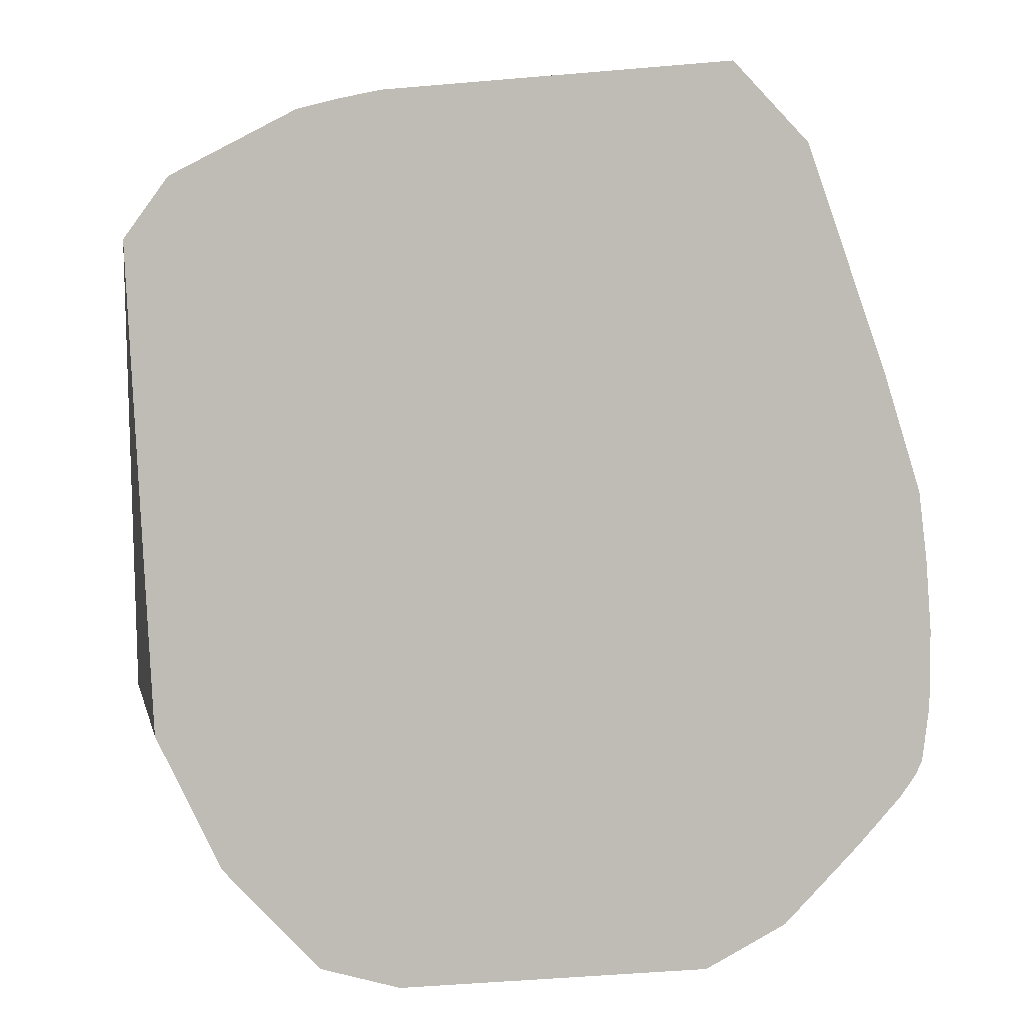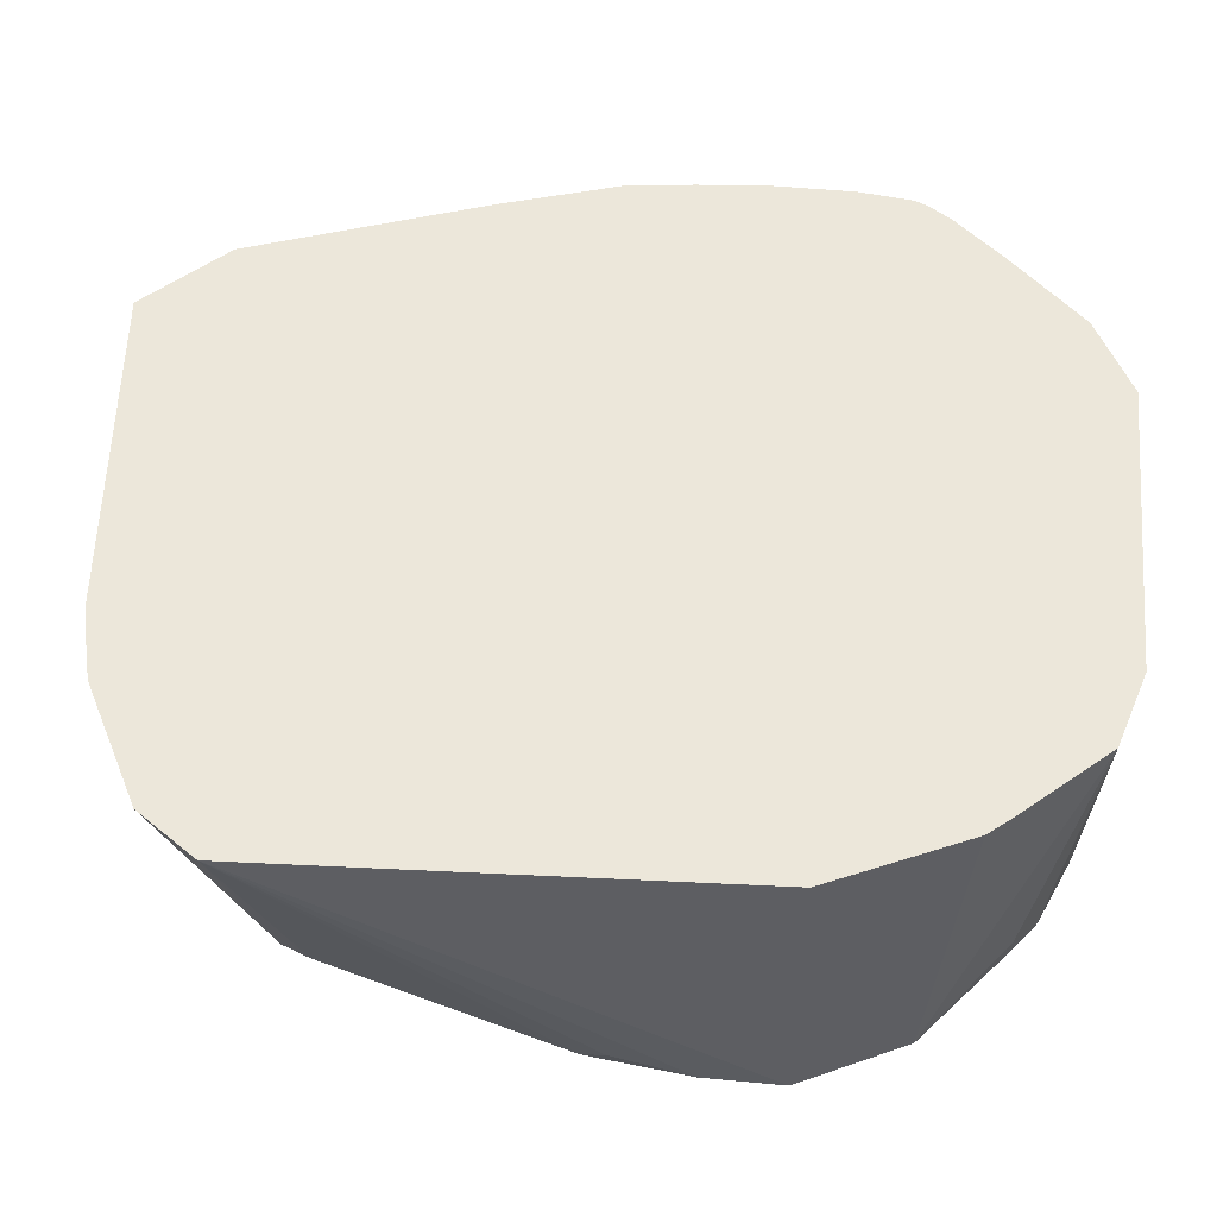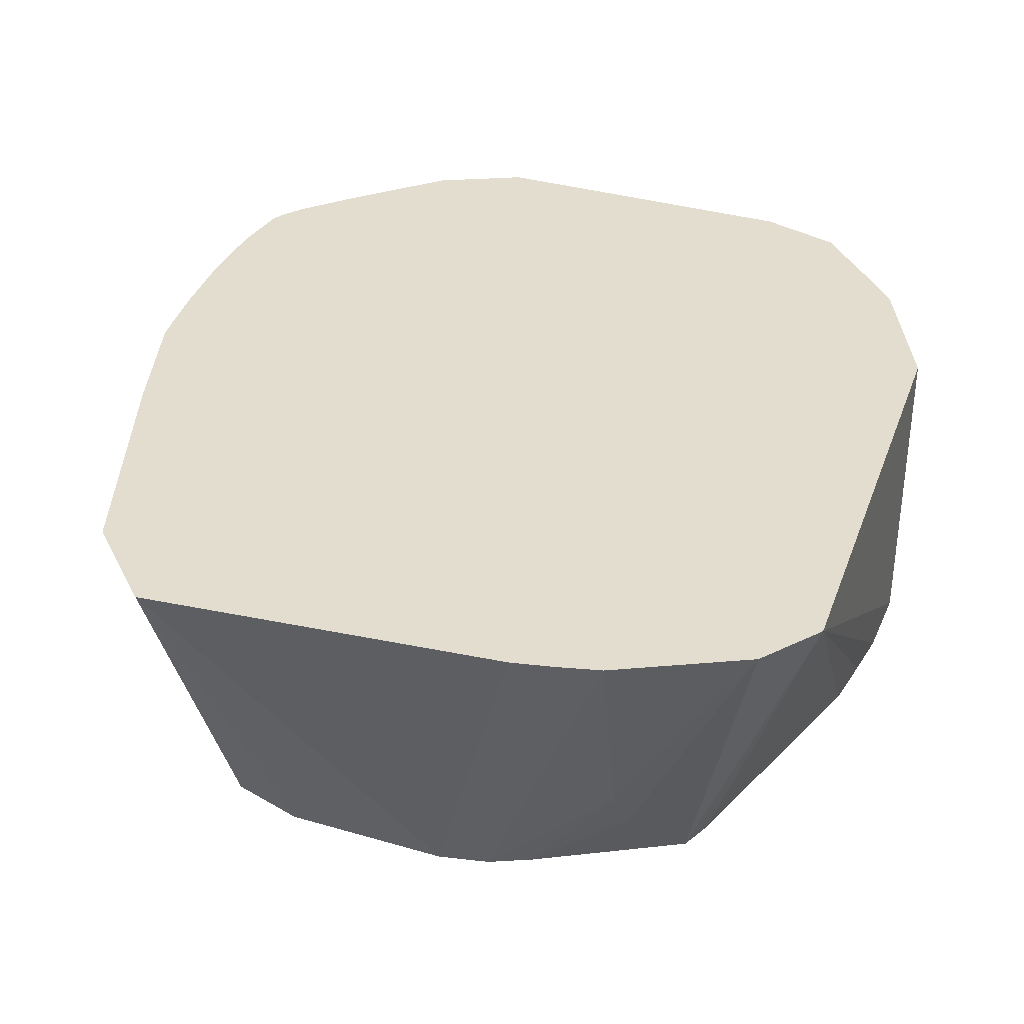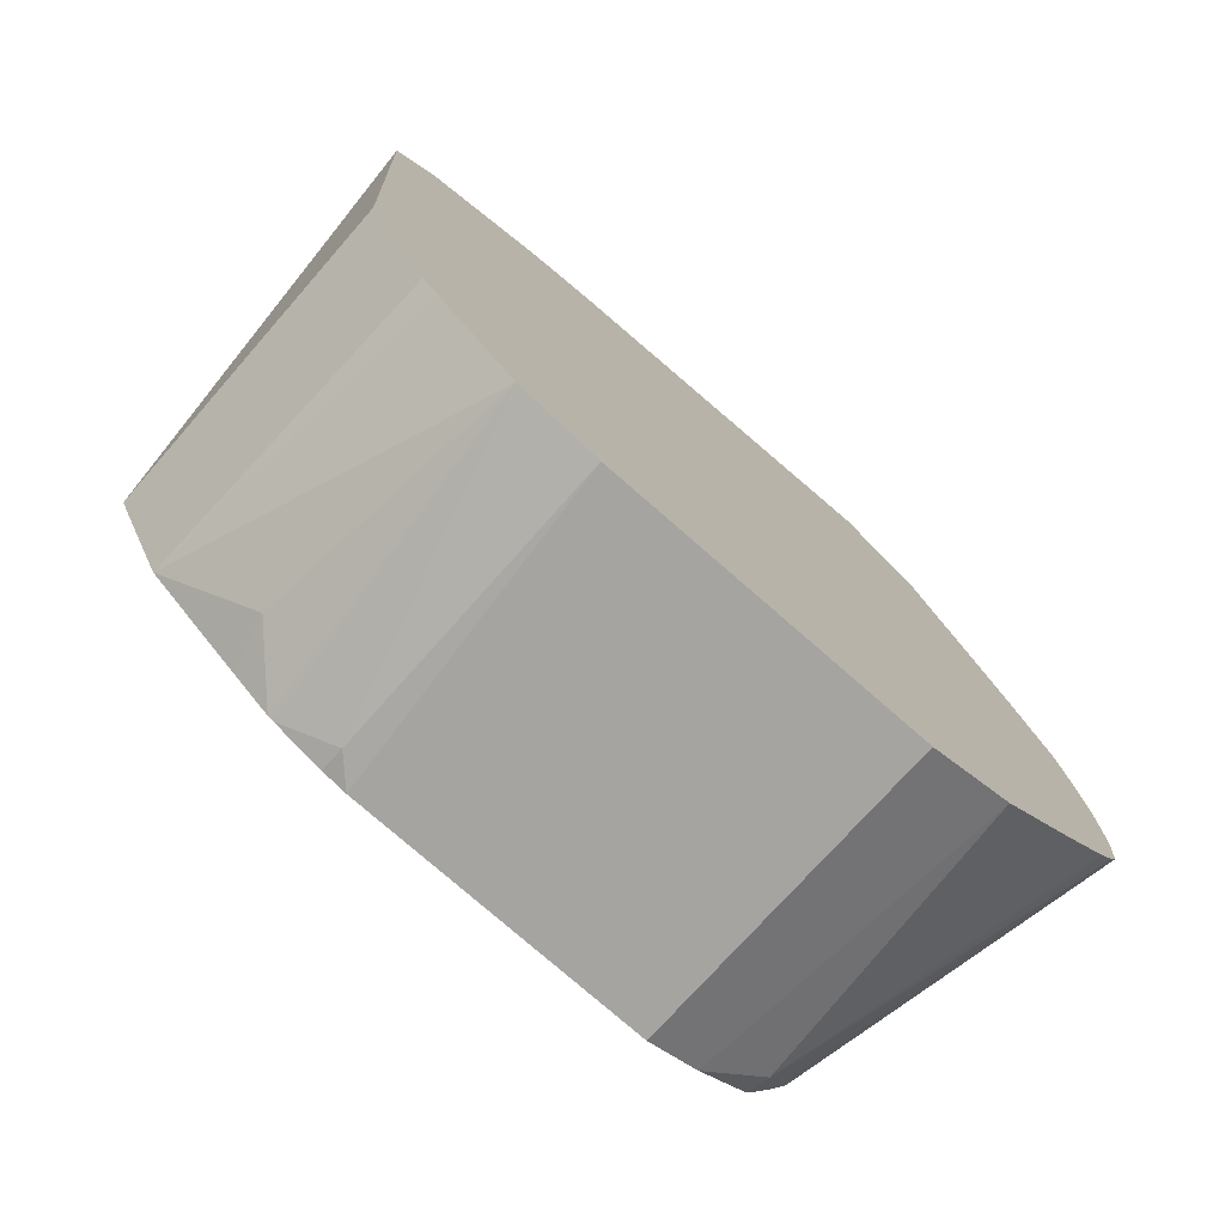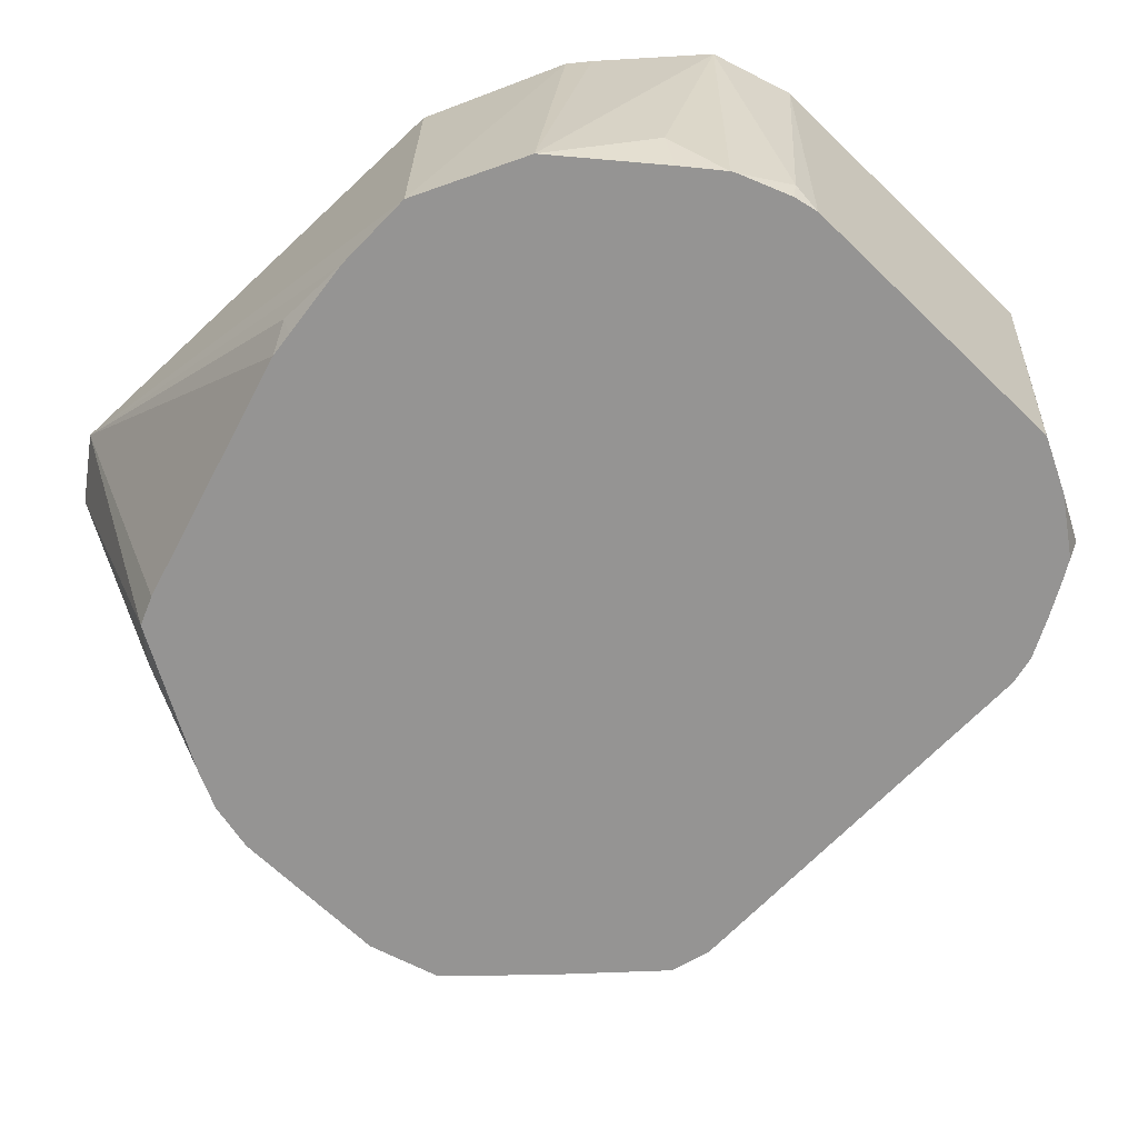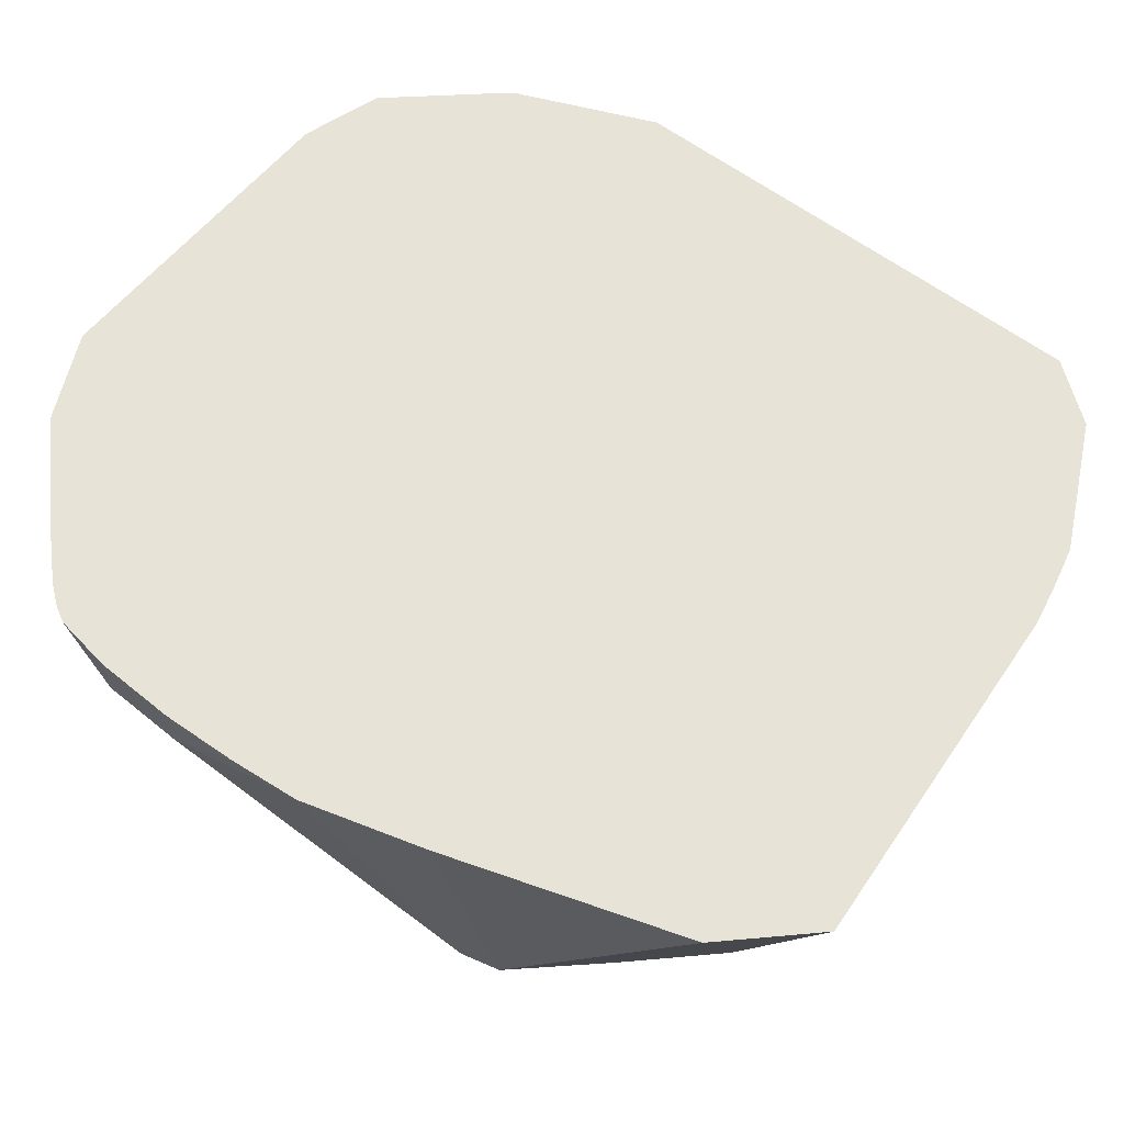
<metadata>
{"format":"obj","ext":"obj","renderer":"f3d","projection":"perspective","resolution":1024,"background":"white","views":[{"elev":5.2,"azim":168.0,"up":"+Z"},{"elev":51.1,"azim":95.8,"up":"+Y"},{"elev":35.0,"azim":21.3,"up":"+Y"},{"elev":-77.1,"azim":138.9,"up":"+Z"},{"elev":-67.2,"azim":136.0,"up":"+Y"},{"elev":61.6,"azim":-50.2,"up":"+Y"}]}
</metadata>
<code>
v -0.702 -4.05e-06 -0.1239
v -0.7004 0.01297 -0.1048
v -0.702 0.01297 -0.1239
v -0.702 -4.05e-06 -0.1445
v -0.682 -0.06833 -0.05486
v -0.6981 0.01297 -0.08645
v -0.702 0.01297 -0.1445
v -0.7001 0.01297 -0.1593
v -0.6797 -0.06833 -0.1659
v -0.6813 -0.06833 -0.1588
v -0.6791 -0.06833 -0.04459
v -0.688 0.01297 -0.05523
v -0.6982 0.01297 -0.1632
v -0.675 -0.06833 -0.1755
v -0.6584 -0.06833 -0.02291
v -0.666 0.01297 0.005286
v -0.6943 0.01297 -0.1686
v -0.6676 -0.06194 -0.1927
v -0.6697 -0.06833 -0.1852
v -0.6378 -0.06833 -0.002267
v -0.6453 0.01297 0.02593
v -0.6825 0.01297 -0.1814
v -0.6618 0.01297 -0.2021
v -0.6538 -0.06833 -0.1996
v -0.667 -0.06833 -0.1898
v -0.6194 -0.06833 0.003182
v -0.5781 -0.06833 0.003182
v -0.5536 0.01297 0.01679
v -0.6596 0.01297 -0.2032
v -0.64 0.01297 -0.2129
v -0.64 -0.06833 -0.2064
v -0.5657 -0.06833 0.0004224
v -0.5434 0.01297 0.01452
v -0.5575 0.01297 -0.2129
v -0.5638 -0.06833 -0.2064
v -0.5323 0.01297 0.01162
v -0.5555 -0.06833 -0.004488
v -0.5342 -0.04129 -0.005166
v -0.5367 0.01297 -0.2066
v -0.5575 -0.06194 -0.2064
v -0.5575 -0.06833 -0.205
v -0.5006 0.01297 -0.005166
v -0.5317 -0.05161 -0.01033
v -0.5206 -0.06833 -0.02441
v -0.5161 0.01297 -0.1843
v -0.5093 -0.06833 -0.1721
v -0.5299 -0.05505 -0.1927
v -0.5432 -0.06833 -0.1993
v -0.5437 -0.06833 -0.1996
v -0.5447 -0.06833 -0.2001
v -0.4895 0.01297 -0.02067
v -0.5175 -0.06833 -0.03194
v -0.5118 0.01297 -0.1792
v -0.5024 -0.06833 -0.1583
v -0.5336 -0.06833 -0.1918
v -0.4987 -0.06833 -0.09683
v -0.4955 -0.06194 -0.1032
v -0.4955 -0.06833 -0.1239
v -0.4955 -0.06833 -0.1445
v -0.4955 0.01297 -0.1445
v -0.4979 -0.06833 -0.1032
f 21 27 28
f 23 29 24
f 24 29 30
f 24 30 31
f 30 35 31
f 27 33 28
f 30 34 35
f 32 37 38
f 21 26 27
f 32 36 33
f 27 32 33
f 20 26 21
f 13 17 18
f 18 24 25
f 18 23 24
f 18 22 23
f 17 22 18
f 15 21 16
f 15 20 21
f 14 18 19
f 13 18 14
f 11 16 12
f 11 15 16
f 8 14 9
f 32 38 36
f 8 13 14
f 18 25 19
f 34 39 40
f 51 56 57
f 35 40 41
f 6 11 12
f 57 61 58
f 56 61 57
f 53 60 59
f 53 59 54
f 51 59 60
f 51 58 59
f 51 57 58
f 51 52 56
f 47 55 48
f 46 53 54
f 46 55 47
f 45 53 46
f 44 52 51
f 42 44 51
f 42 43 44
f 40 50 41
f 39 50 40
f 39 49 50
f 39 48 49
f 39 47 48
f 39 46 47
f 39 45 46
f 38 43 42
f 37 44 43
f 37 43 38
f 36 38 42
f 34 40 35
f 5 15 11
f 5 11 6
f 5 26 20
f 2 13 8
f 2 17 13
f 2 22 17
f 2 23 22
f 2 29 23
f 2 30 29
f 2 34 30
f 2 39 34
f 2 45 39
f 2 53 45
f 2 60 53
f 2 51 60
f 2 8 7
f 2 42 51
f 2 33 36
f 2 28 33
f 2 21 28
f 5 20 15
f 2 12 16
f 2 6 12
f 1 6 2
f 1 5 6
f 1 4 5
f 1 7 4
f 1 3 7
f 1 2 3
f 2 36 42
f 2 7 3
f 2 16 21
f 4 8 9
f 4 7 8
f 5 27 26
f 5 32 27
f 5 37 32
f 5 44 37
f 5 56 52
f 5 61 56
f 5 58 61
f 5 59 58
f 5 54 59
f 5 46 54
f 5 55 46
f 5 48 55
f 5 52 44
f 5 50 49
f 4 9 10
f 5 49 48
f 4 10 5
f 5 9 14
f 5 14 19
f 5 10 9
f 5 25 24
f 5 24 31
f 5 31 35
f 5 35 41
f 5 41 50
f 5 19 25

</code>
